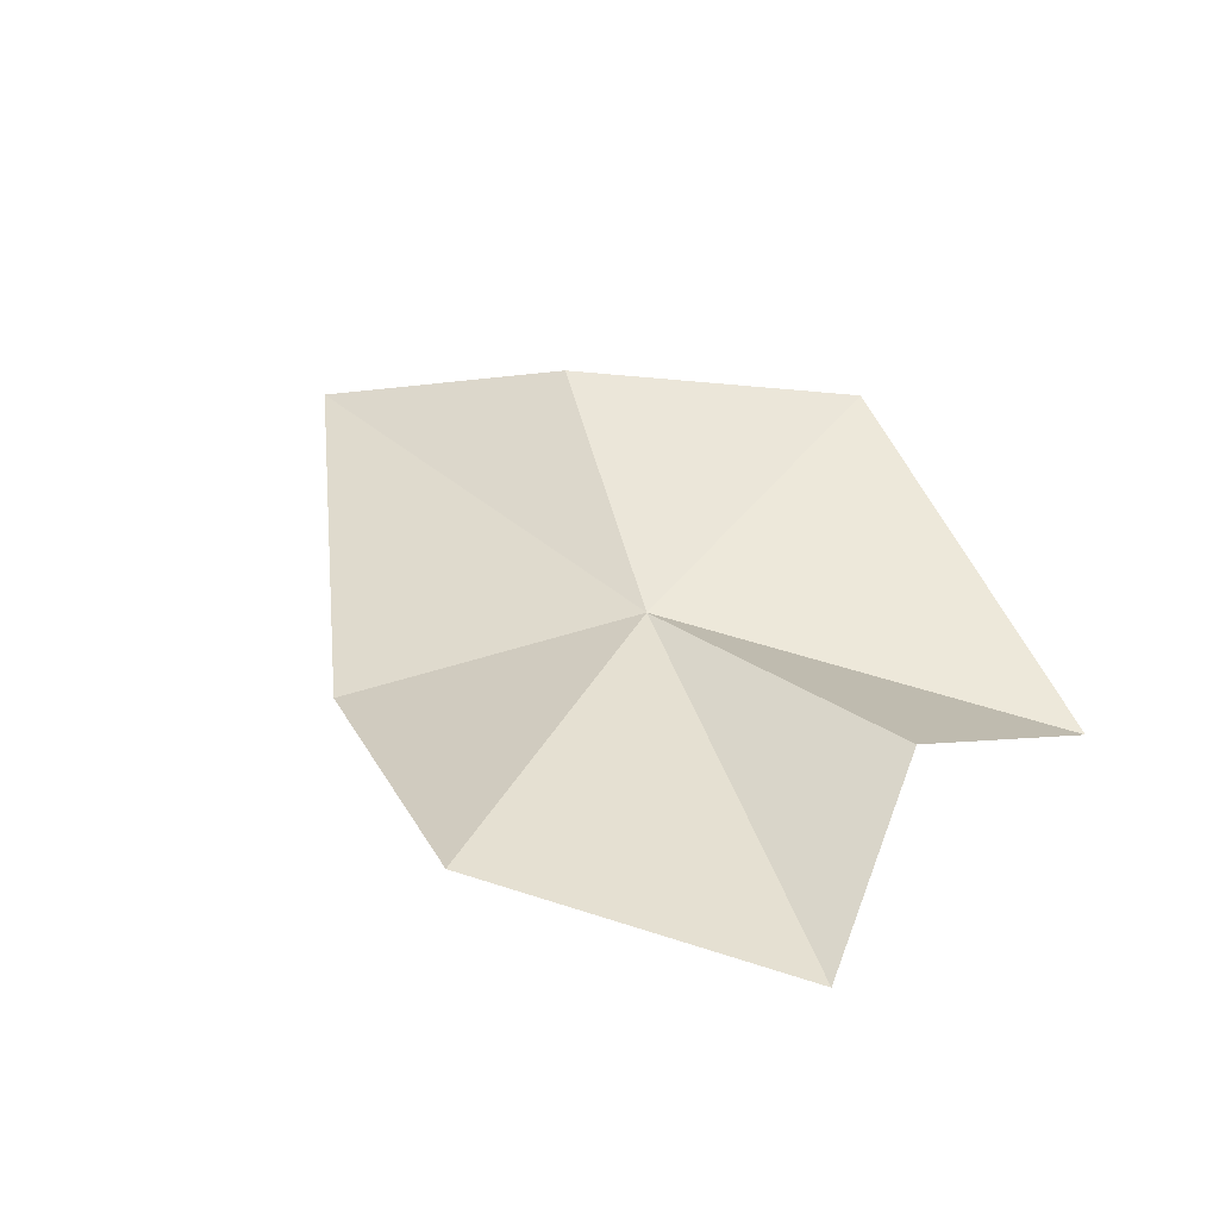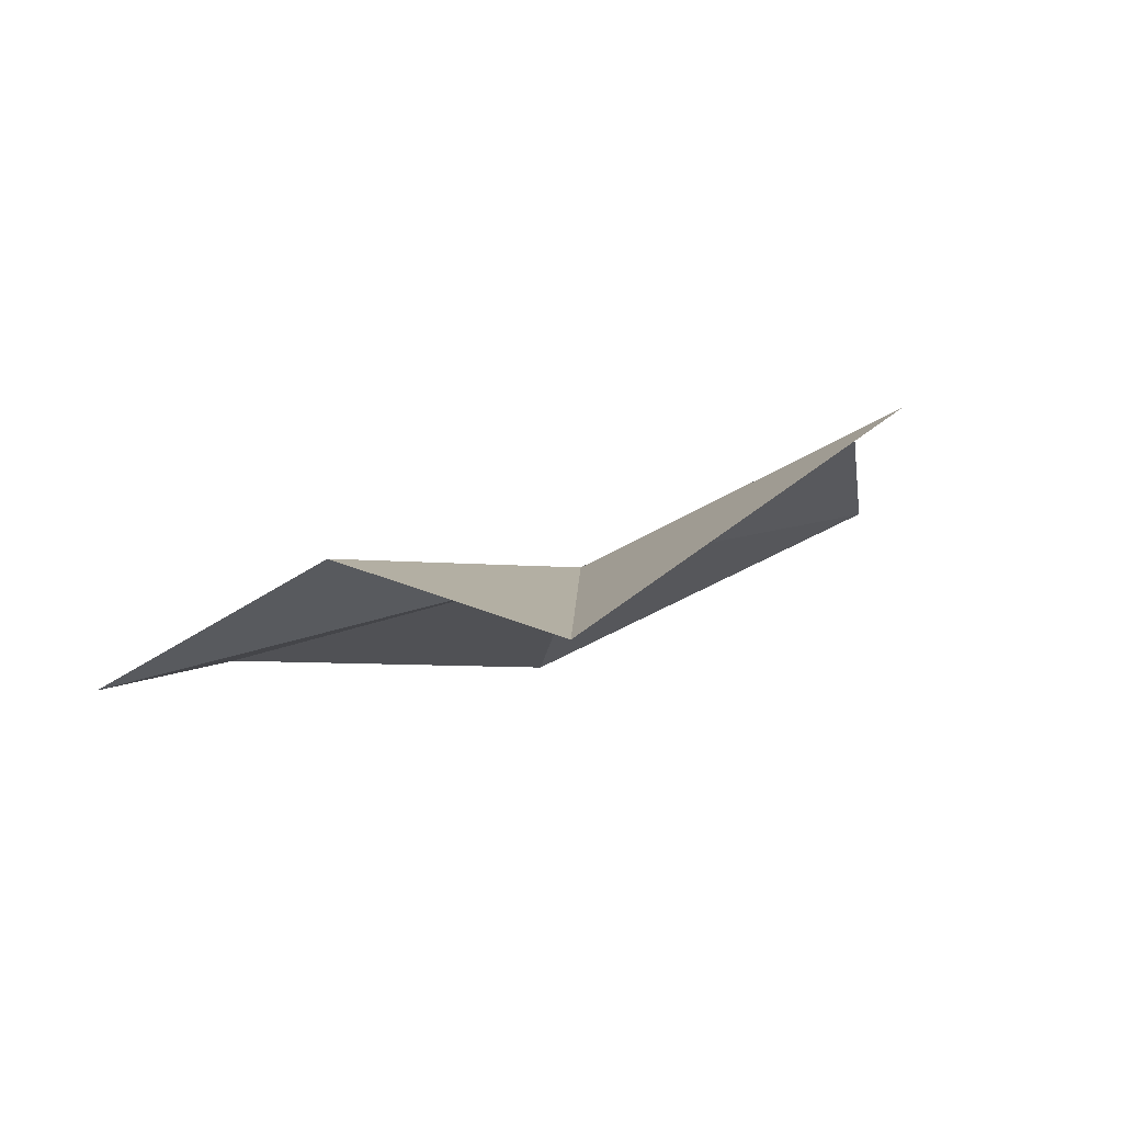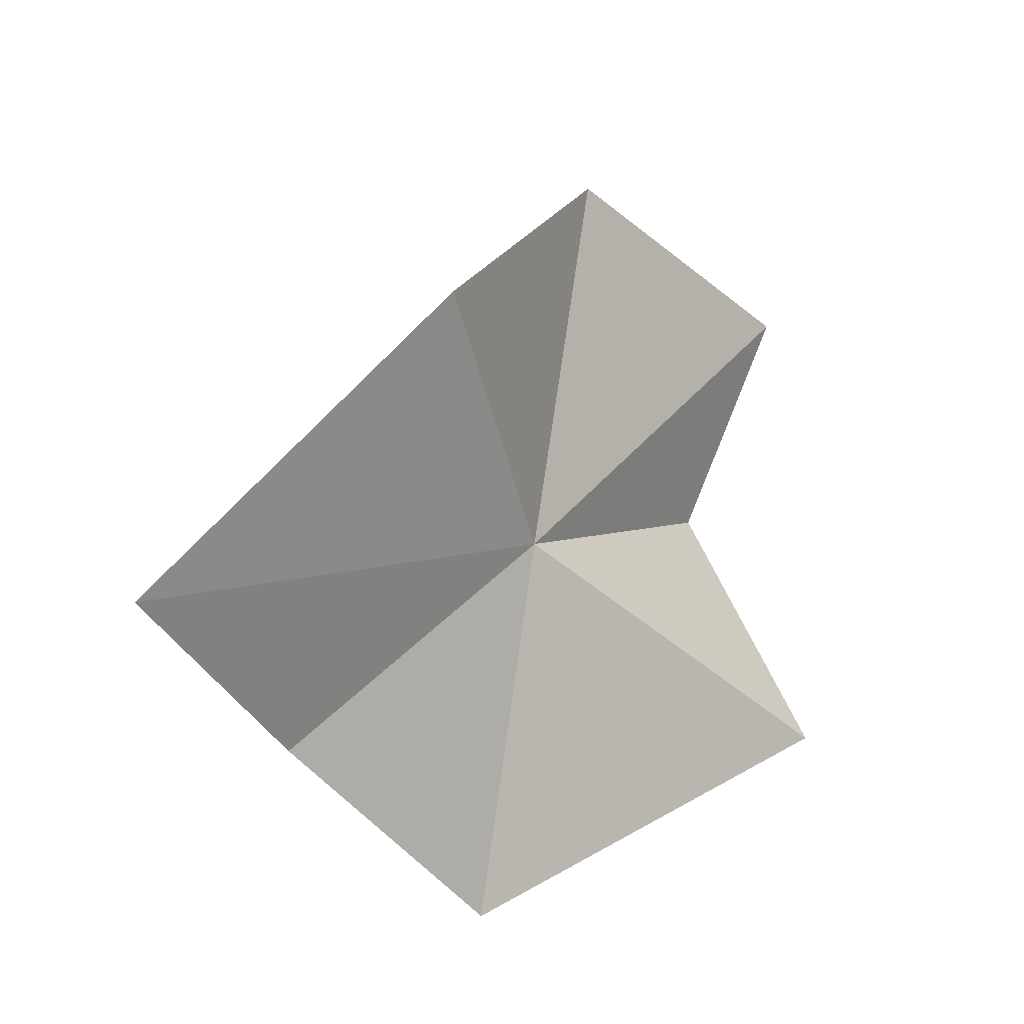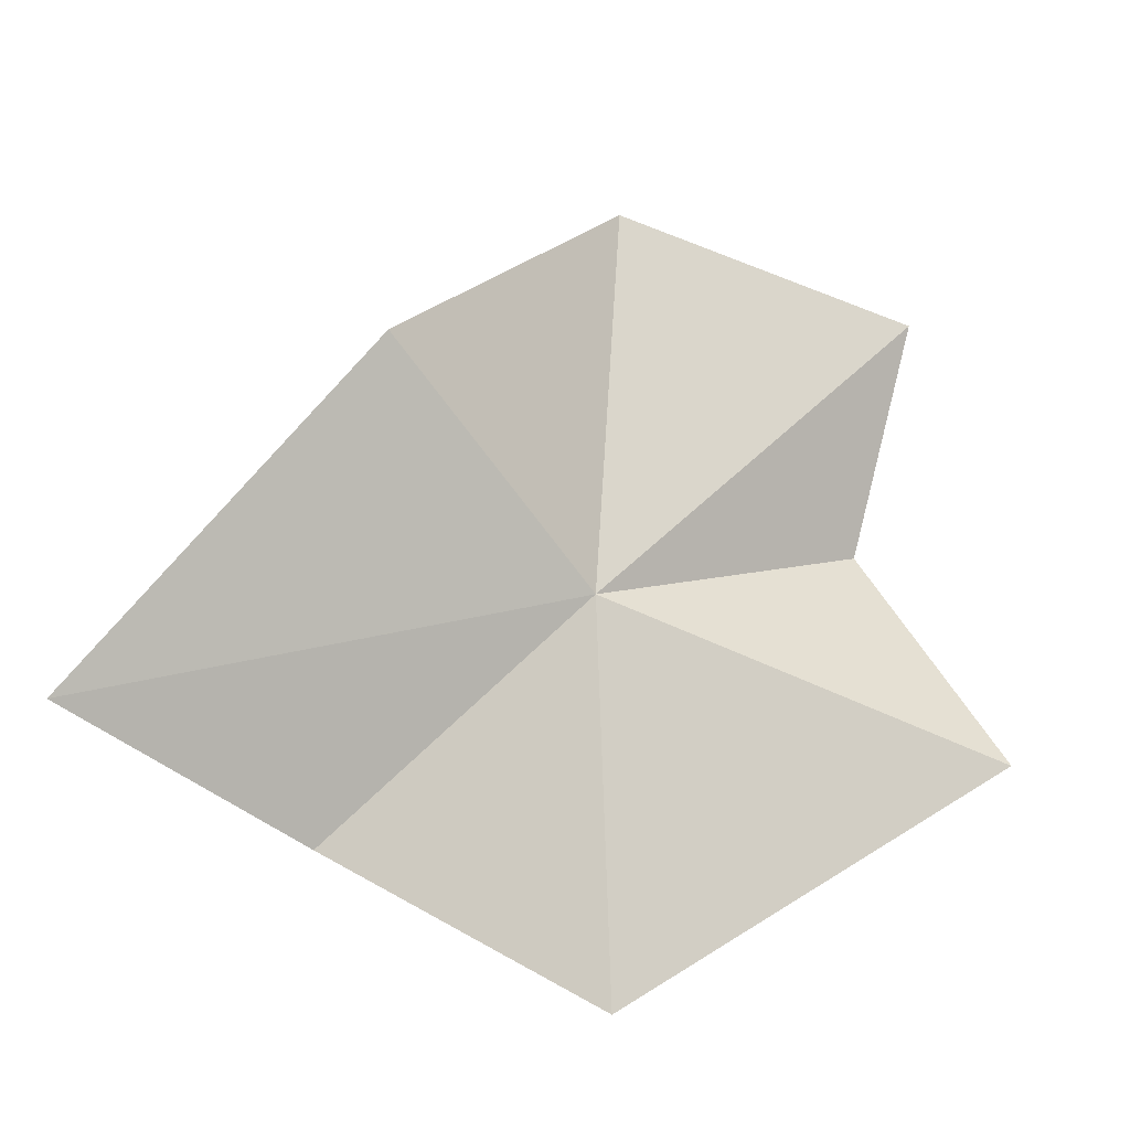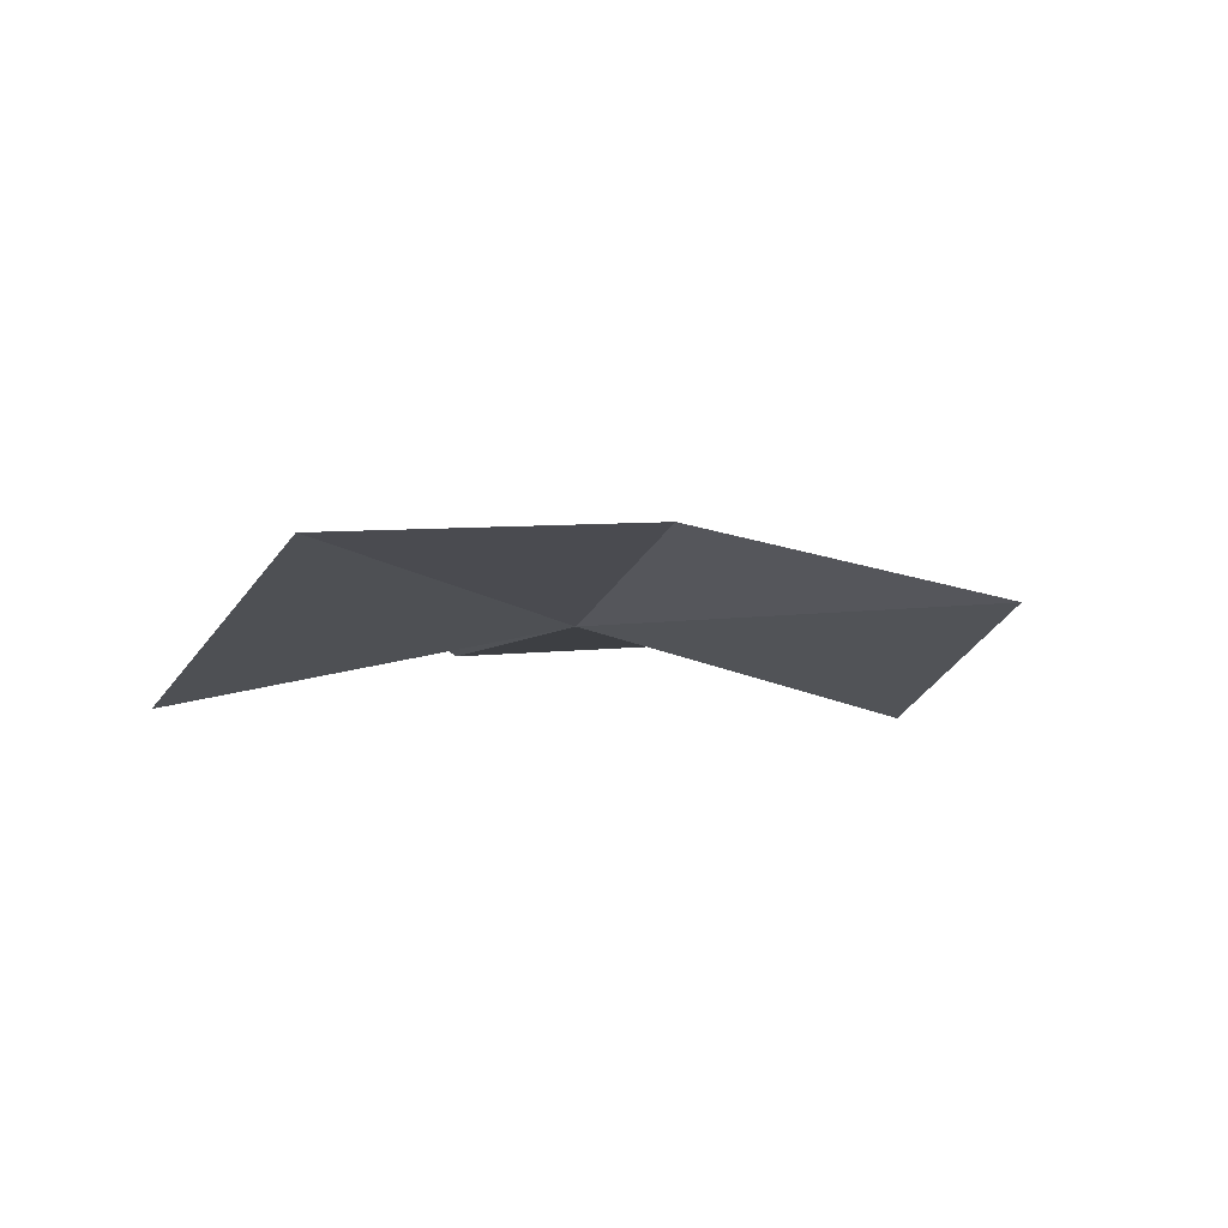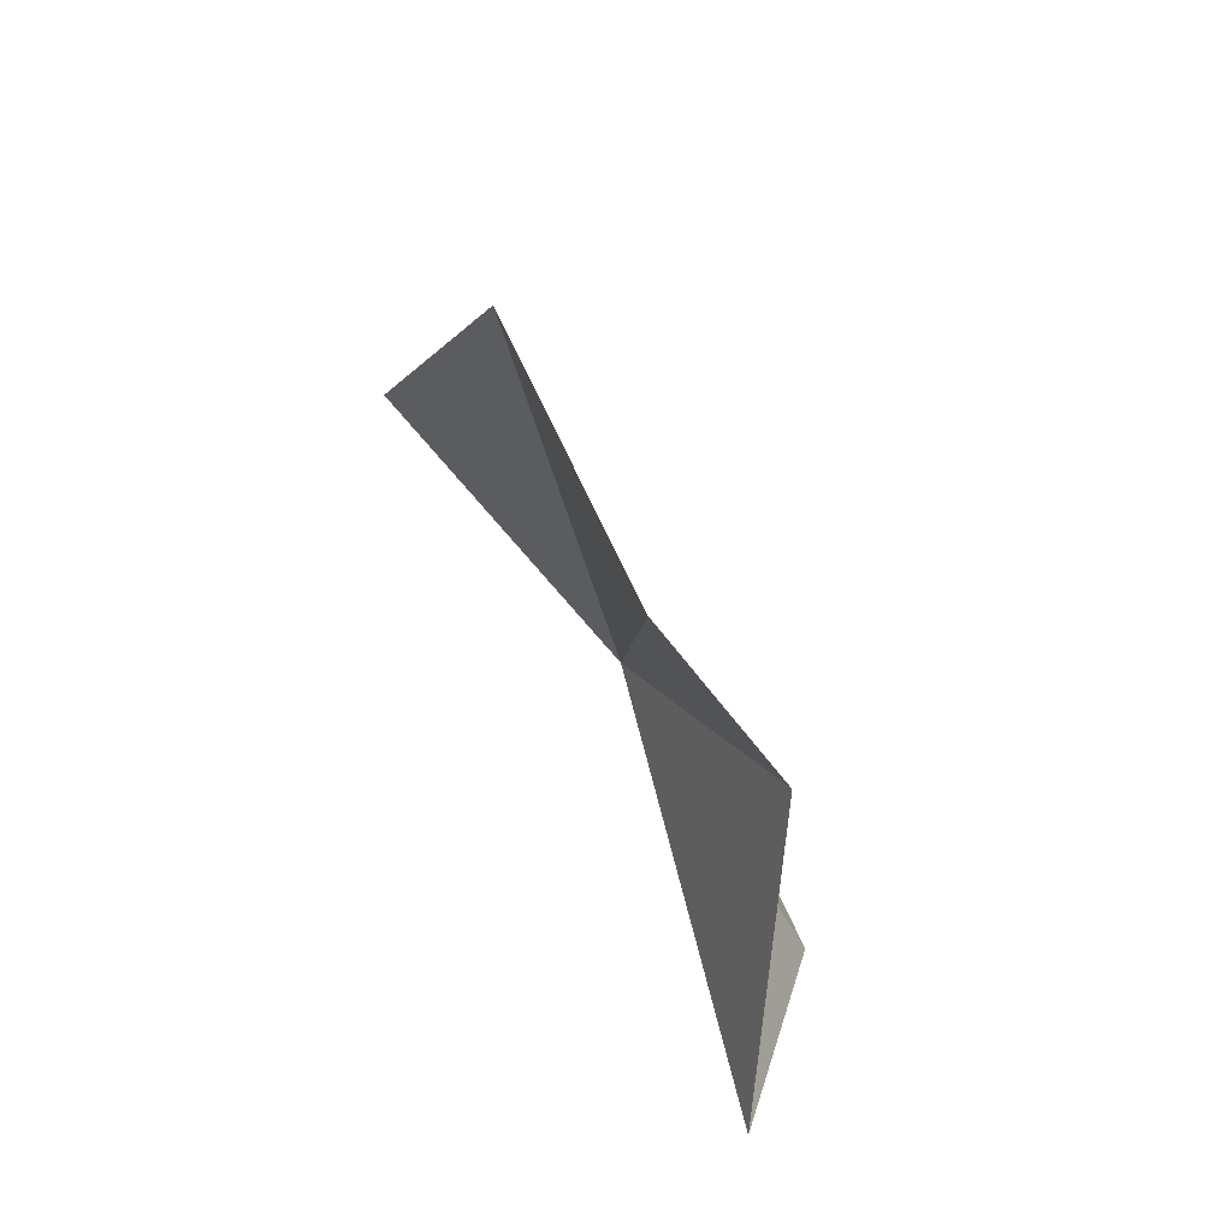
<metadata>
{"format":"obj","ext":"obj","renderer":"f3d","projection":"perspective","resolution":1024,"background":"white","views":[{"elev":22.0,"azim":-158.4,"up":"+Z"},{"elev":-5.1,"azim":-76.5,"up":"+Z"},{"elev":-28.8,"azim":122.6,"up":"+Y"},{"elev":-36.3,"azim":145.1,"up":"+Y"},{"elev":11.3,"azim":21.2,"up":"+Z"},{"elev":44.9,"azim":-116.2,"up":"+Y"}]}
</metadata>
<code>
v -0.09288 0.1045 -0.02792
v -0.113 0.1151 -0.02888
v -0.1127 0.1296 -0.03645
v -0.1197 0.09889 -0.03416
v -0.1001 0.08272 -0.01918
v -0.08042 0.08764 -0.0182
v -0.06249 0.0892 -0.02148
v -0.07453 0.1119 -0.03373
v -0.09081 0.1298 -0.03374
f 1 3 2
f 1 2 4
f 1 4 5
f 1 5 6
f 1 6 7
f 1 7 8
f 1 8 9
f 1 9 3

</code>
